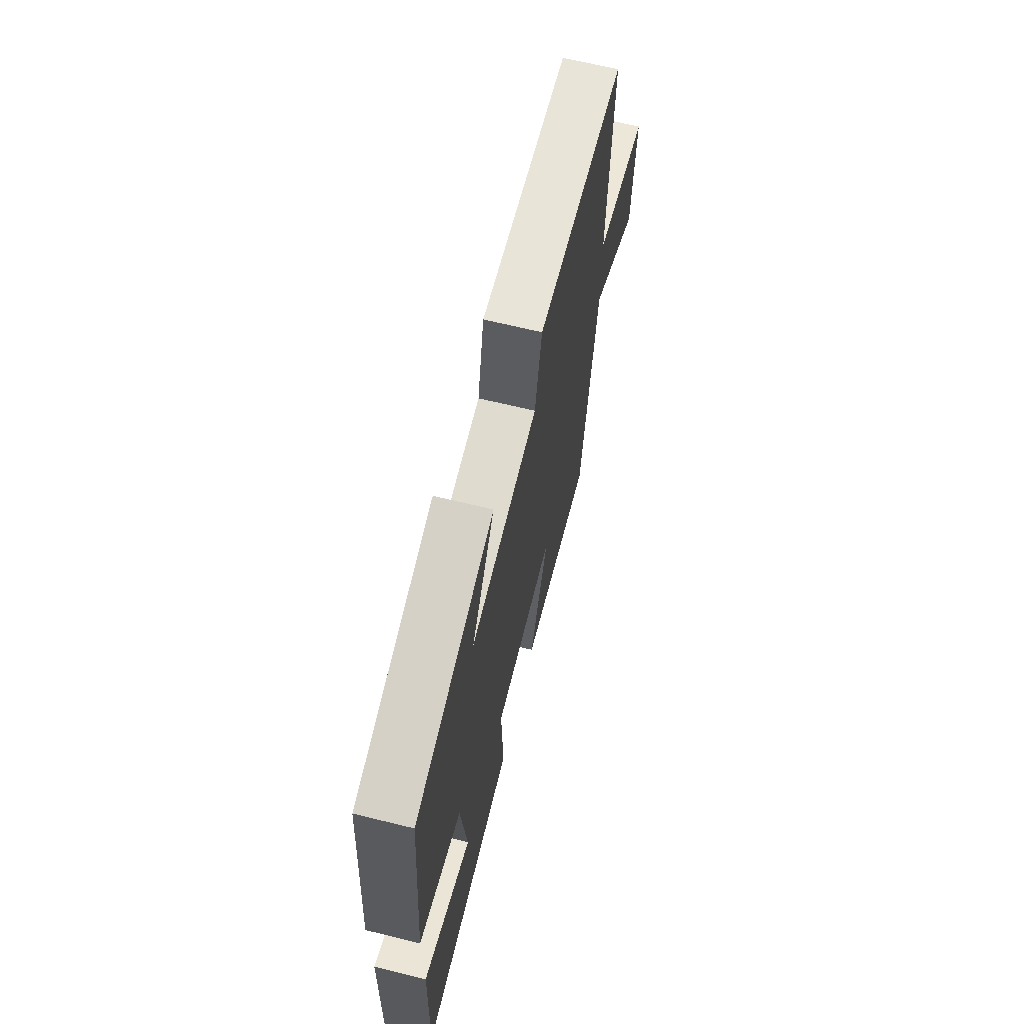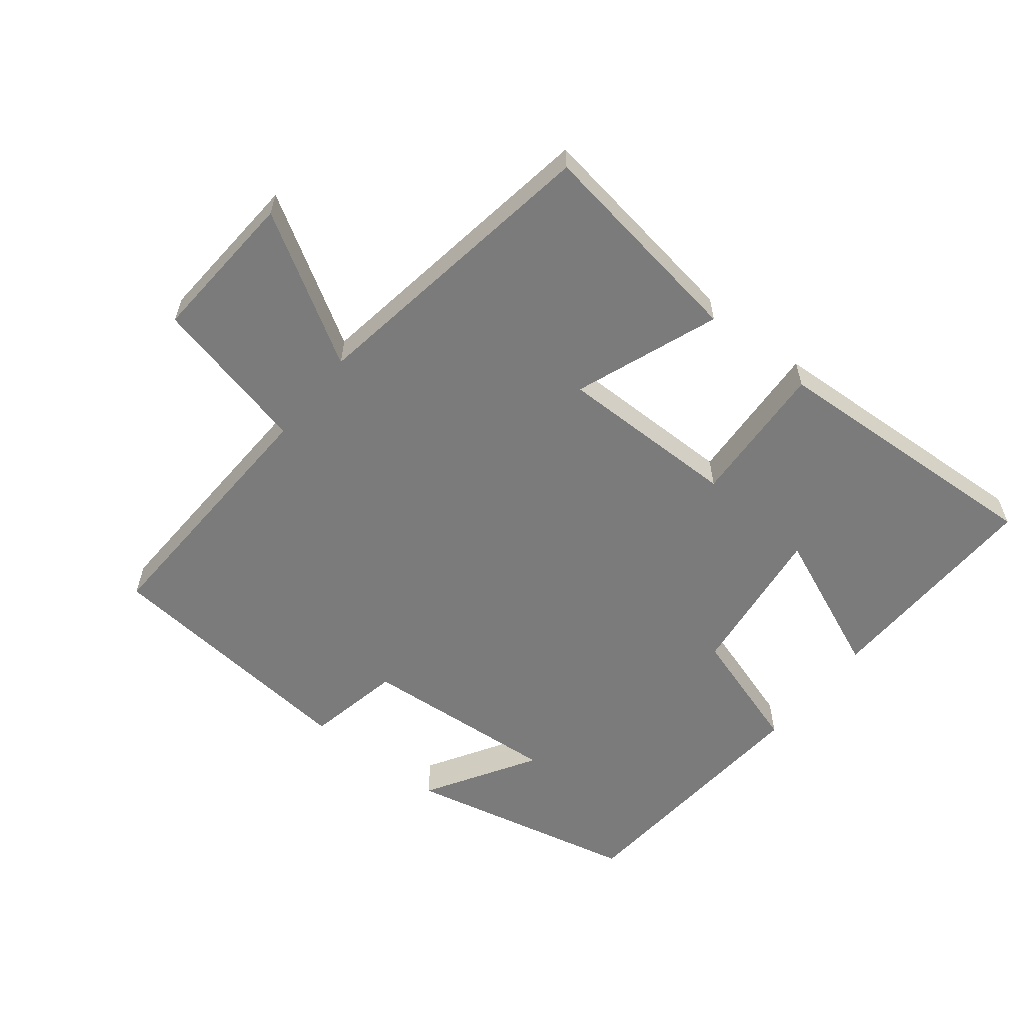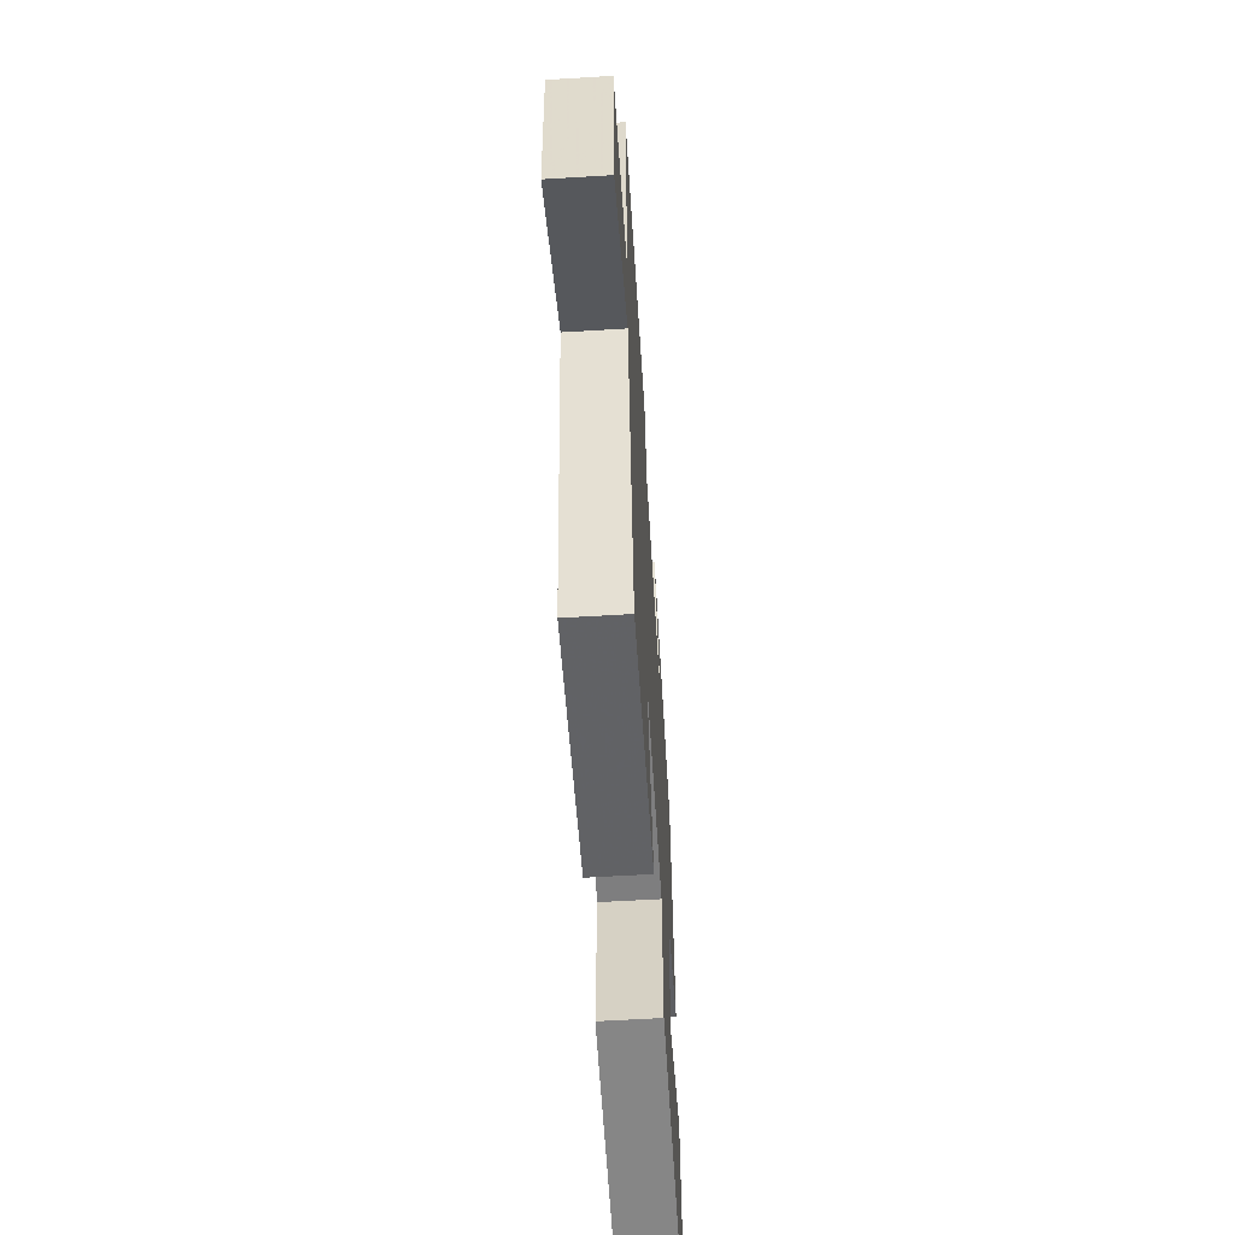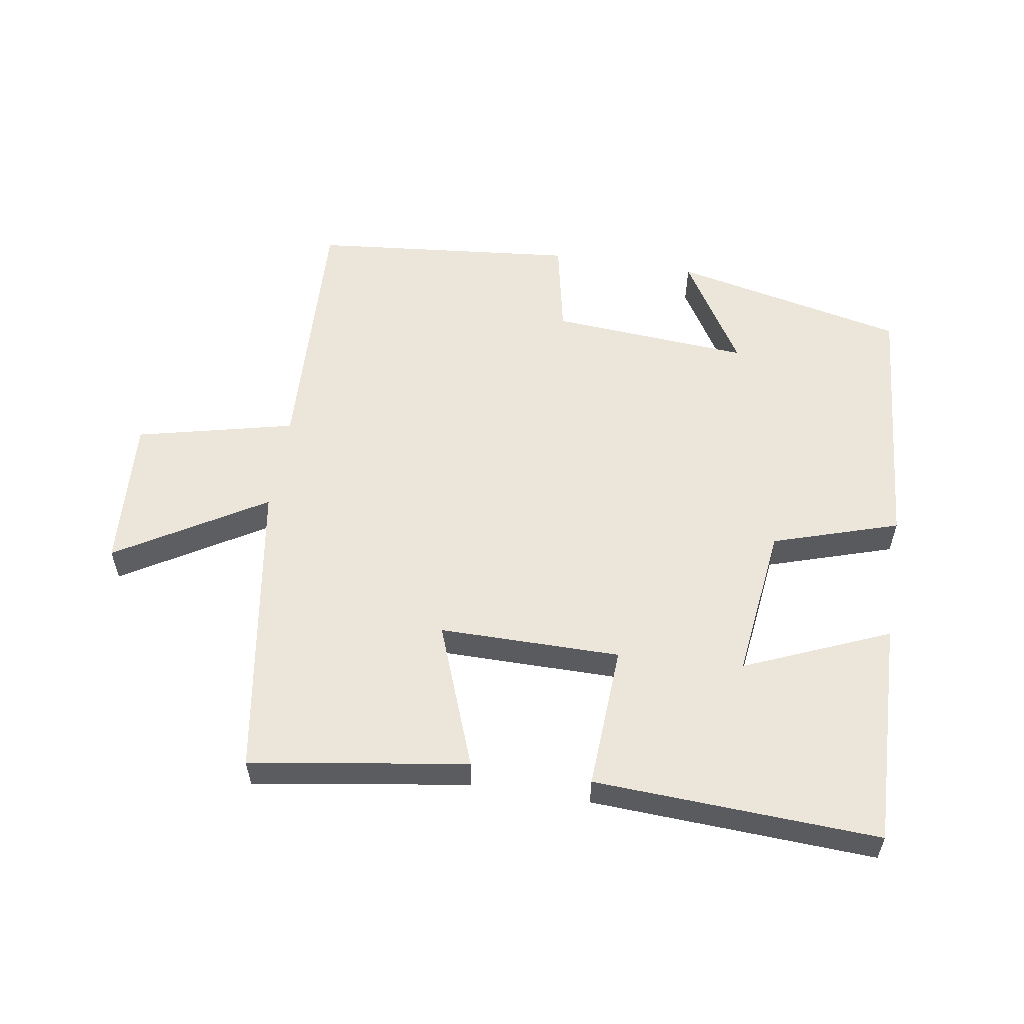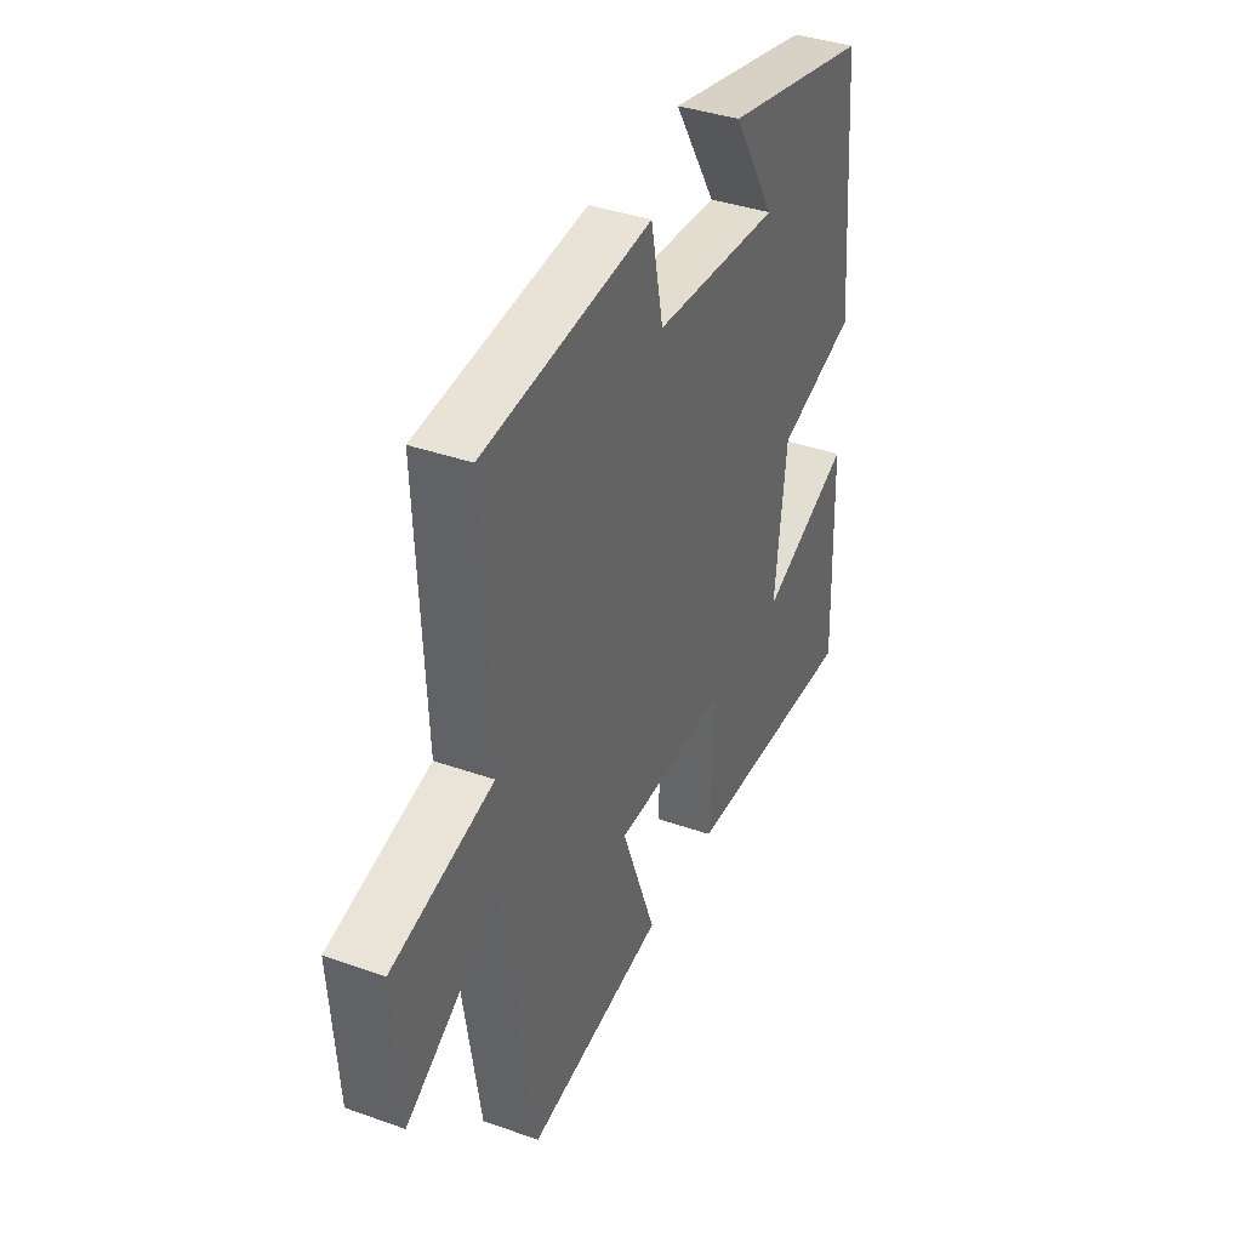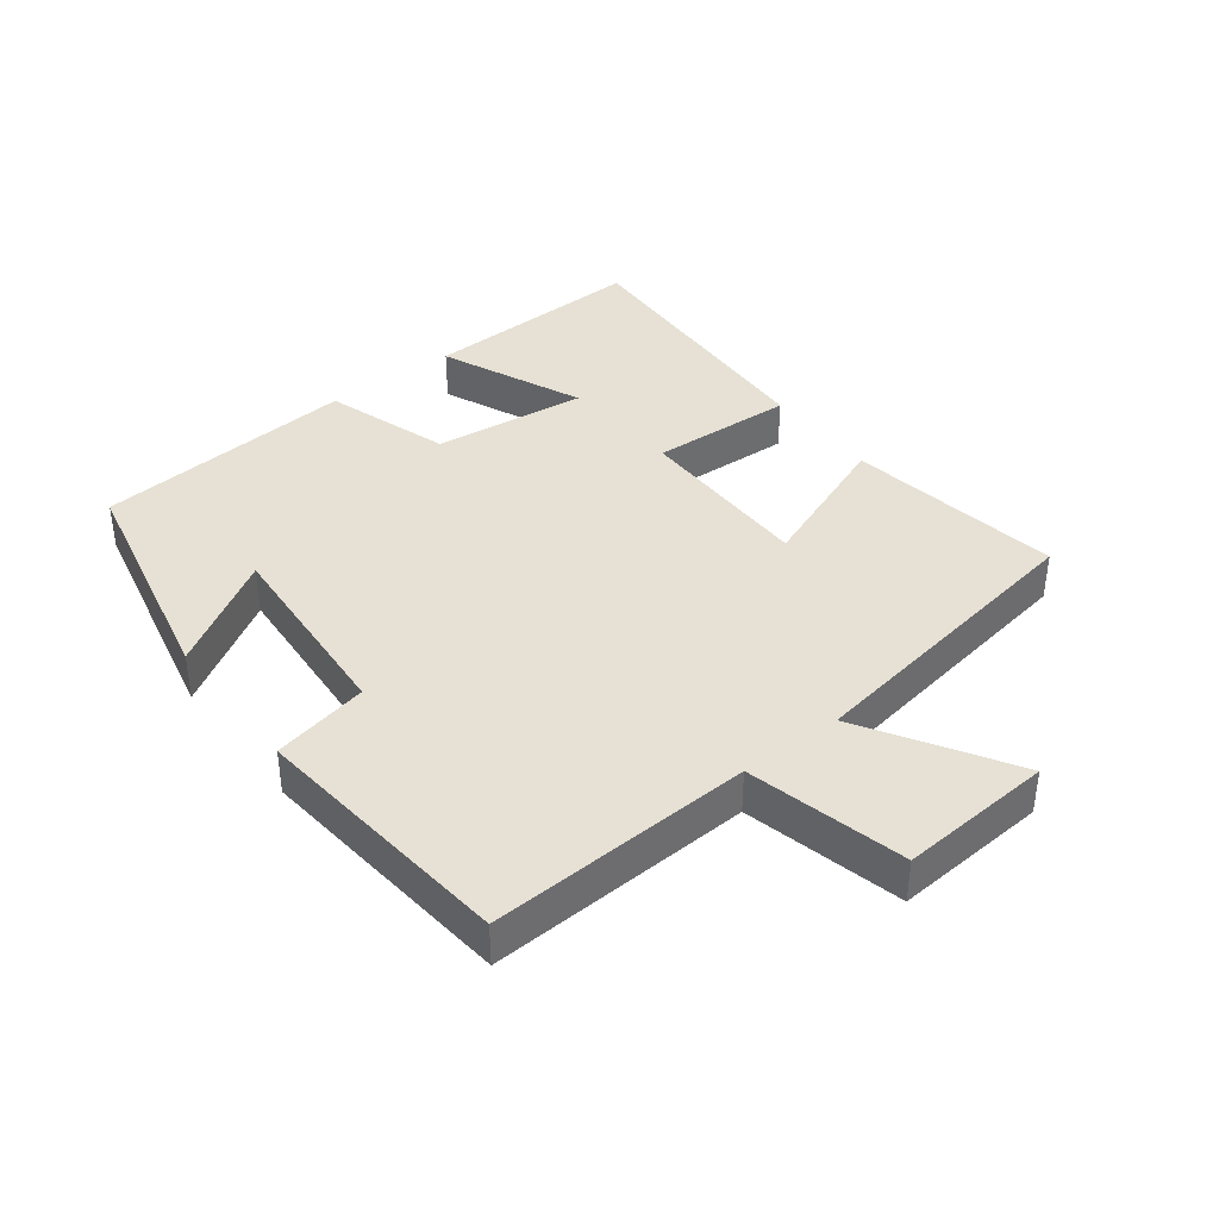
<metadata>
{"format":"obj","ext":"obj","renderer":"f3d","projection":"perspective","resolution":1024,"background":"white","views":[{"elev":66.2,"azim":-76.1,"up":"+Z"},{"elev":-58.5,"azim":141.8,"up":"+Y"},{"elev":-59.4,"azim":93.6,"up":"+Z"},{"elev":56.2,"azim":-170.8,"up":"+Y"},{"elev":38.3,"azim":114.1,"up":"+Z"},{"elev":39.1,"azim":52.4,"up":"+Y"}]}
</metadata>
<code>
v 0.518 0.07 0.46
v 0.5 0.07 0.062
v 0.739 0.07 0.005
v 0.723 0.07 -0.227
v 0.5 0.07 -0.092
v 0.427 0.07 -0.551
v 0.099 0.07 -0.5
v 0.182 0.07 -0.282
v -0.092 0.07 -0.282
v -0.081 0.07 -0.5
v -0.511 0.07 -0.521
v -0.5 0.07 -0.178
v -0.282 0.07 -0.271
v -0.31 0.07 -0.037
v -0.5 0.07 0.024
v -0.467 0.07 0.422
v -0.113 0.07 0.5
v -0.215 0.07 0.333
v 0.087 0.07 0.355
v 0.117 0.07 0.5
v 0.518 0 0.46
v 0.5 0 0.062
v 0.739 0 0.005
v 0.723 0 -0.227
v 0.5 0 -0.092
v 0.427 0 -0.551
v 0.099 0 -0.5
v 0.182 0 -0.282
v -0.092 0 -0.282
v -0.081 0 -0.5
v -0.511 0 -0.521
v -0.5 0 -0.178
v -0.282 0 -0.271
v -0.31 0 -0.037
v -0.5 0 0.024
v -0.467 0 0.422
v -0.113 0 0.5
v -0.215 0 0.333
v 0.087 0 0.355
v 0.117 0 0.5
f 19 20 1 2
f 18 19 2
f 15 16 17 18
f 14 15 18 2
f 13 14 2 3
f 10 11 12 13
f 9 10 13
f 8 9 13
f 5 6 7 8
f 5 8 13
f 3 4 5
f 3 5 13
f 22 21 40 39
f 22 39 38
f 38 37 36 35
f 22 38 35 34
f 23 22 34 33
f 33 32 31 30
f 33 30 29
f 33 29 28
f 28 27 26 25
f 33 28 25
f 25 24 23
f 33 25 23
f 1 21 22 2
f 2 22 23 3
f 3 23 24 4
f 4 24 25 5
f 5 25 26 6
f 6 26 27 7
f 7 27 28 8
f 8 28 29 9
f 9 29 30 10
f 10 30 31 11
f 11 31 32 12
f 12 32 33 13
f 13 33 34 14
f 14 34 35 15
f 15 35 36 16
f 16 36 37 17
f 17 37 38 18
f 18 38 39 19
f 19 39 40 20
f 20 40 21 1

</code>
